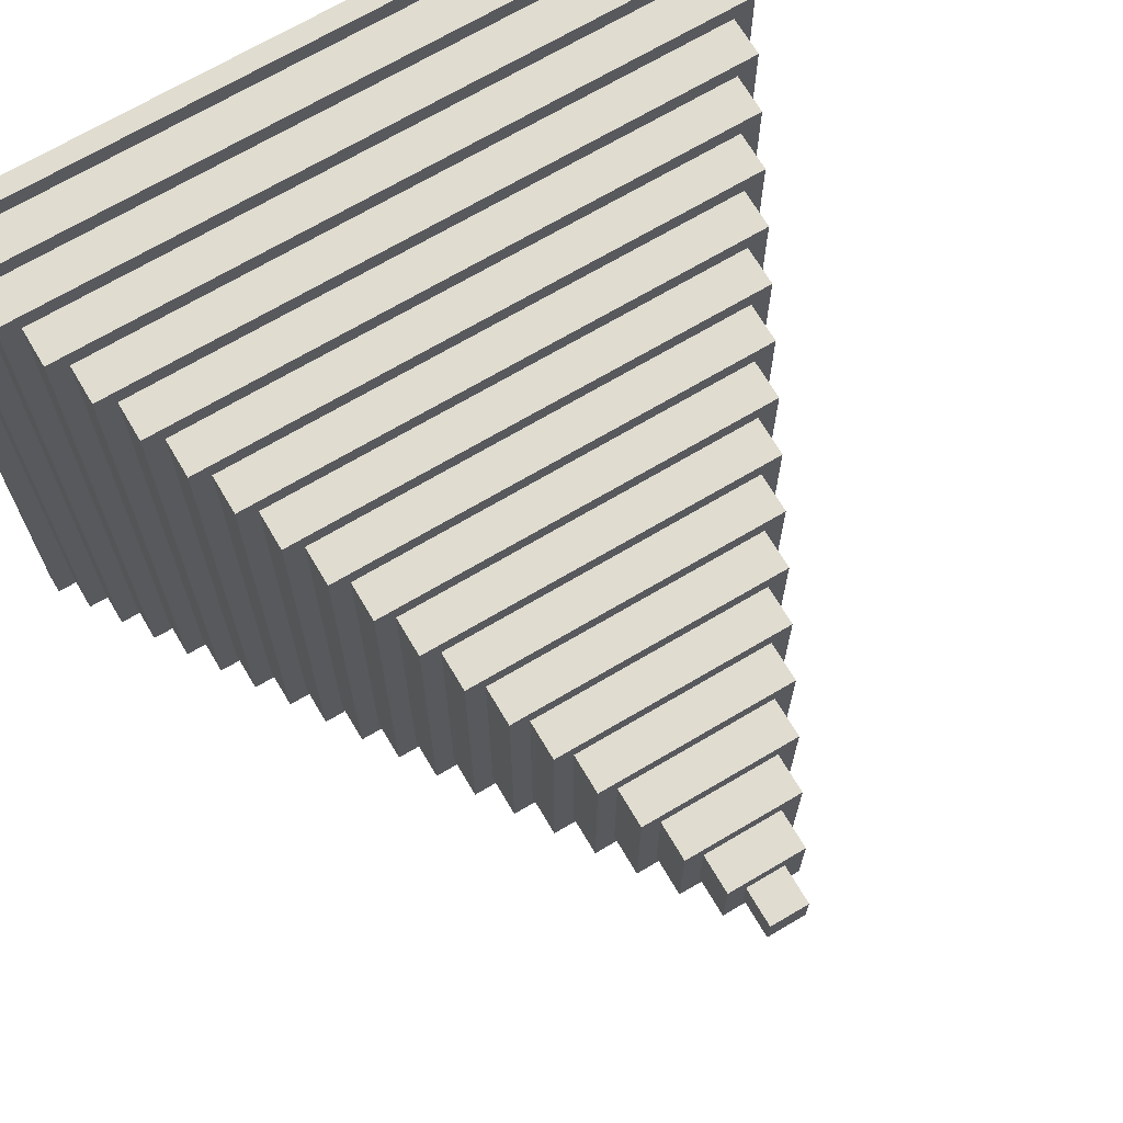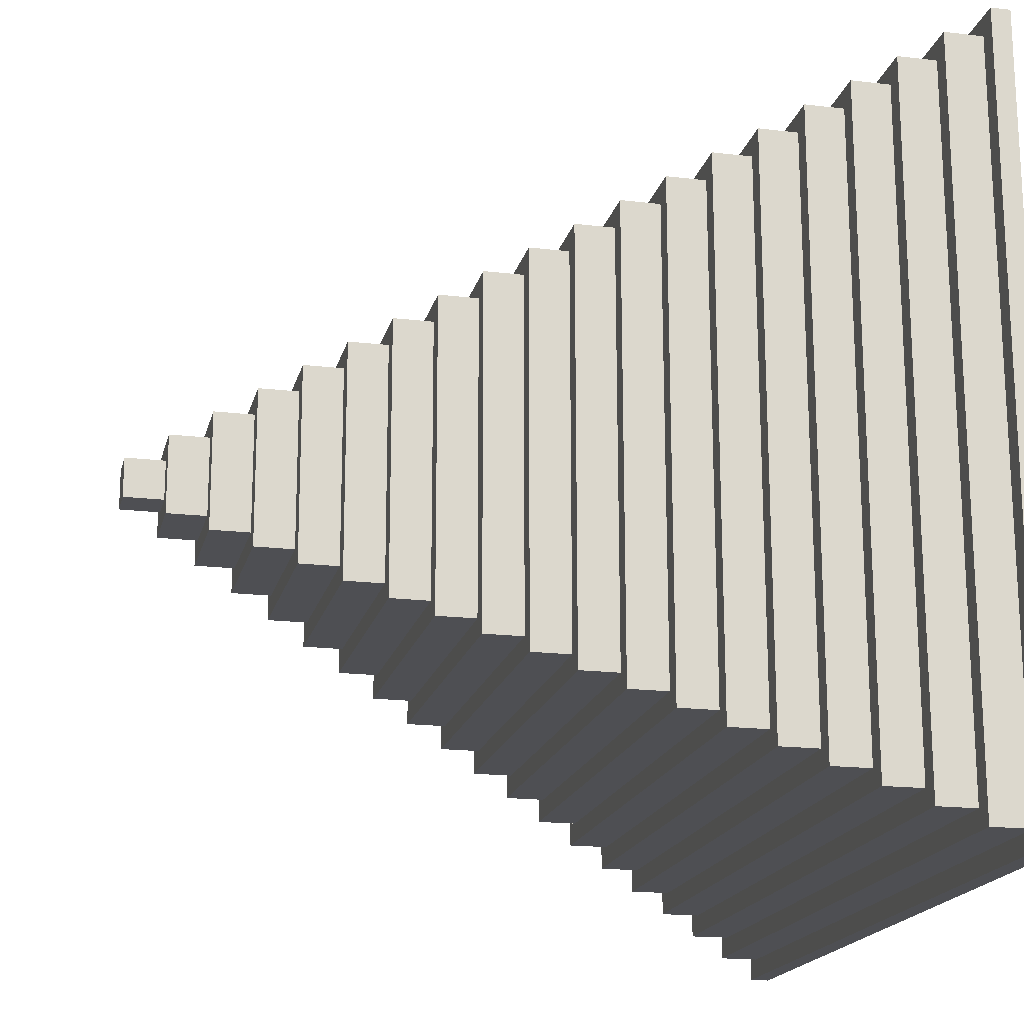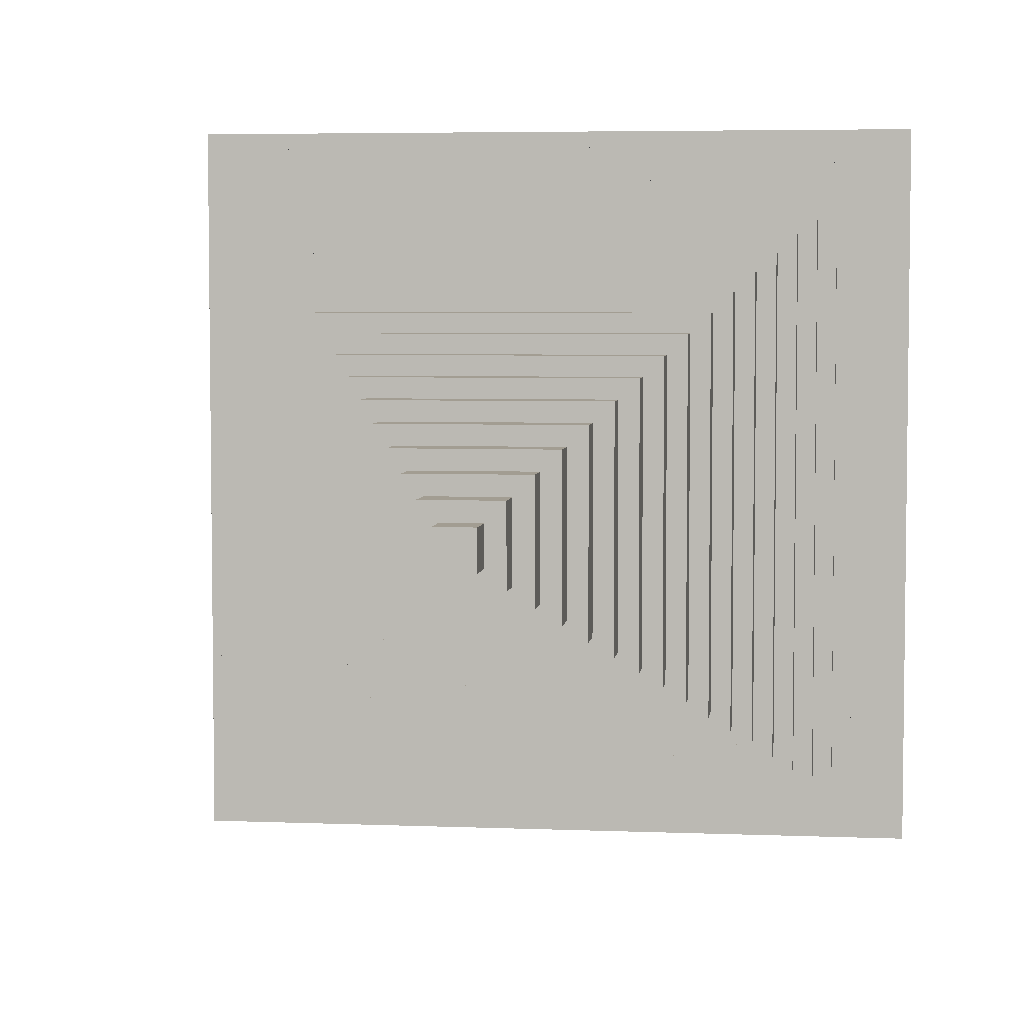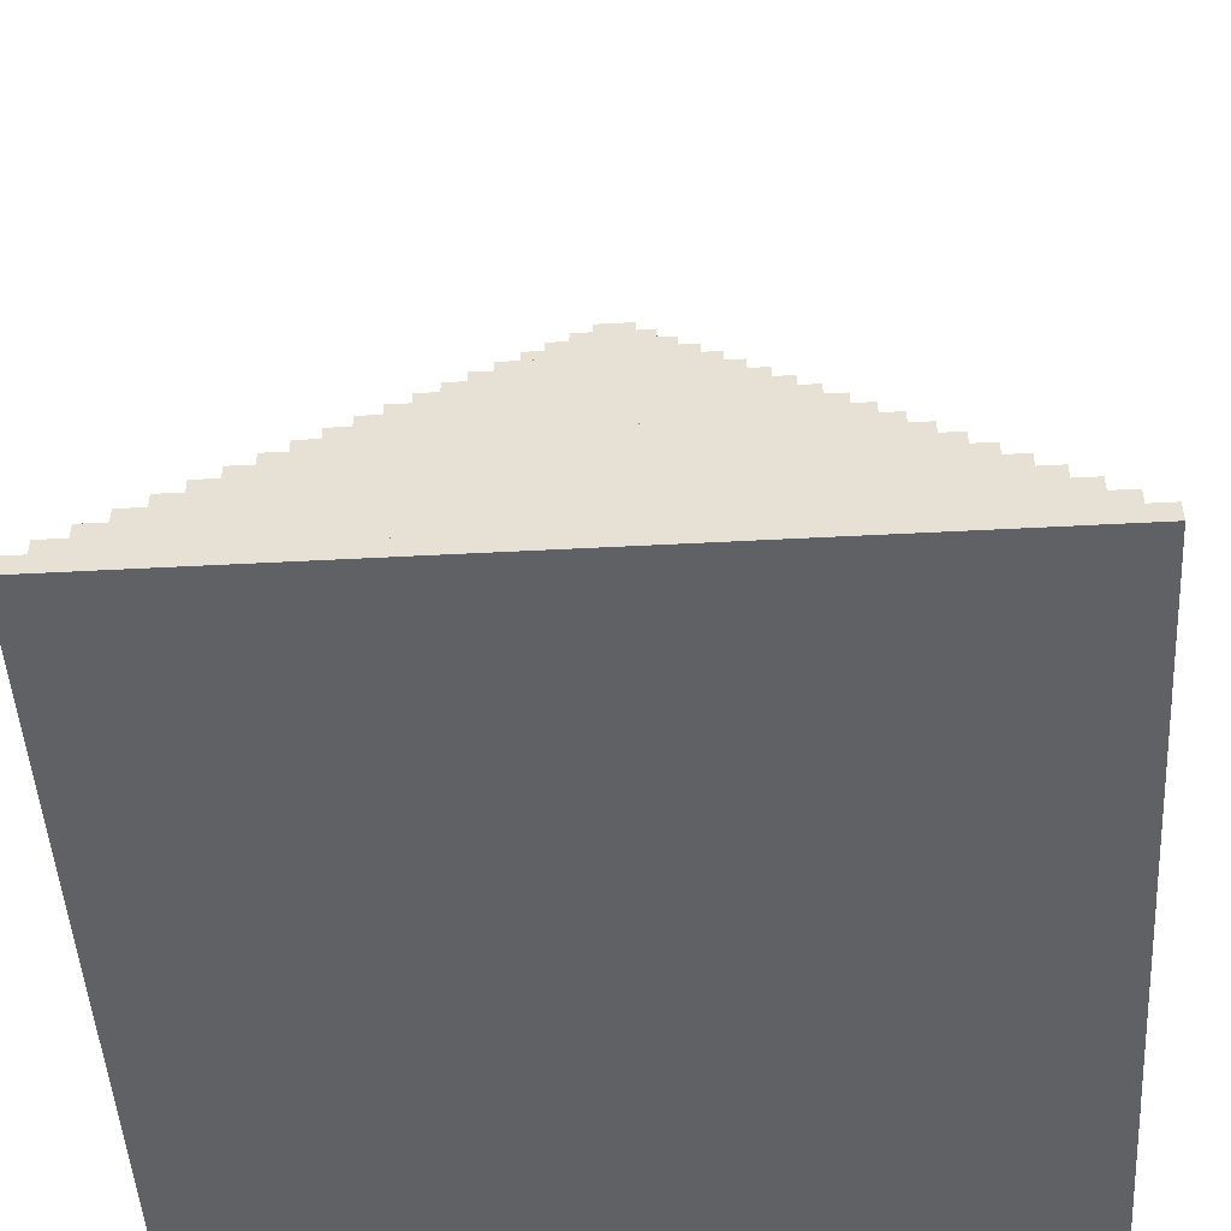
<metadata>
{"format":"obj","ext":"obj","renderer":"f3d","projection":"perspective","resolution":1024,"background":"white","views":[{"elev":69.6,"azim":149.4,"up":"+Z"},{"elev":-18.2,"azim":-103.1,"up":"+Z"},{"elev":4.9,"azim":-172.7,"up":"+Z"},{"elev":-48.9,"azim":-86.6,"up":"+Y"}]}
</metadata>
<code>
o
v -2 0 2
v -2 0 -2
v -2 0.1 2
v -2 0.1 -2
v -1.9 0.1 1.9
v -1.9 0.1 -1.9
v -1.9 0.3 1.9
v -1.9 0.3 -1.9
v -1.8 0.3 1.8
v -1.8 0.3 -1.8
v -1.8 0.5 1.8
v -1.8 0.5 -1.8
v -1.7 0.5 1.7
v -1.7 0.5 -1.7
v -1.7 0.7 1.7
v -1.7 0.7 -1.7
v -1.6 0.7 1.6
v -1.6 0.7 -1.6
v -1.6 0.9 1.6
v -1.6 0.9 -1.6
v -1.5 0.9 1.5
v -1.5 0.9 -1.5
v -1.5 1.1 1.5
v -1.5 1.1 -1.5
v -1.4 1.1 1.4
v -1.4 1.1 -1.4
v -1.4 1.3 1.4
v -1.4 1.3 -1.4
v -1.3 1.3 1.3
v -1.3 1.3 -1.3
v -1.3 1.5 1.3
v -1.3 1.5 -1.3
v -1.2 1.5 1.2
v -1.2 1.5 -1.2
v -1.2 1.7 1.2
v -1.2 1.7 -1.2
v -1.1 1.7 1.1
v -1.1 1.7 -1.1
v -1.1 1.9 1.1
v -1.1 1.9 -1.1
v -1 1.9 1
v -1 1.9 -1
v -1 2.1 1
v -1 2.1 -1
v -0.9 2.1 0.9
v -0.9 2.1 -0.9
v -0.9 2.3 0.9
v -0.9 2.3 -0.9
v -0.8 2.3 0.8
v -0.8 2.3 -0.8
v -0.8 2.5 0.8
v -0.8 2.5 -0.8
v -0.7 2.5 0.7
v -0.7 2.5 -0.7
v -0.7 2.7 0.7
v -0.7 2.7 -0.7
v -0.6 2.7 0.6
v -0.6 2.7 -0.6
v -0.6 2.9 0.6
v -0.6 2.9 -0.6
v -0.5 2.9 0.5
v -0.5 2.9 -0.5
v -0.5 3.1 0.5
v -0.5 3.1 -0.5
v -0.4 3.1 0.4
v -0.4 3.1 -0.4
v -0.4 3.3 0.4
v -0.4 3.3 -0.4
v -0.3 3.3 0.3
v -0.3 3.3 -0.3
v -0.3 3.5 0.3
v -0.3 3.5 -0.3
v -0.2 3.5 0.2
v -0.2 3.5 -0.2
v -0.2 3.7 0.2
v -0.2 3.7 -0.2
v -0.1 3.7 0.1
v -0.1 3.7 -0.1
v -0.1 3.9 0.1
v -0.1 3.9 -0.1
v 0.1 3.7 0.1
v 0.1 3.7 -0.1
v 0.1 3.9 0.1
v 0.1 3.9 -0.1
v 0.2 3.5 0.2
v 0.2 3.5 -0.2
v 0.2 3.7 0.2
v 0.2 3.7 -0.2
v 0.3 3.3 0.3
v 0.3 3.3 -0.3
v 0.3 3.5 0.3
v 0.3 3.5 -0.3
v 0.4 3.1 0.4
v 0.4 3.1 -0.4
v 0.4 3.3 0.4
v 0.4 3.3 -0.4
v 0.5 2.9 0.5
v 0.5 2.9 -0.5
v 0.5 3.1 0.5
v 0.5 3.1 -0.5
v 0.6 2.7 0.6
v 0.6 2.7 -0.6
v 0.6 2.9 0.6
v 0.6 2.9 -0.6
v 0.7 2.5 0.7
v 0.7 2.5 -0.7
v 0.7 2.7 0.7
v 0.7 2.7 -0.7
v 0.8 2.3 0.8
v 0.8 2.3 -0.8
v 0.8 2.5 0.8
v 0.8 2.5 -0.8
v 0.9 2.1 0.9
v 0.9 2.1 -0.9
v 0.9 2.3 0.9
v 0.9 2.3 -0.9
v 1 1.9 1
v 1 1.9 -1
v 1 2.1 1
v 1 2.1 -1
v 1.1 1.7 1.1
v 1.1 1.7 -1.1
v 1.1 1.9 1.1
v 1.1 1.9 -1.1
v 1.2 1.5 1.2
v 1.2 1.5 -1.2
v 1.2 1.7 1.2
v 1.2 1.7 -1.2
v 1.3 1.3 1.3
v 1.3 1.3 -1.3
v 1.3 1.5 1.3
v 1.3 1.5 -1.3
v 1.4 1.1 1.4
v 1.4 1.1 -1.4
v 1.4 1.3 1.4
v 1.4 1.3 -1.4
v 1.5 0.9 1.5
v 1.5 0.9 -1.5
v 1.5 1.1 1.5
v 1.5 1.1 -1.5
v 1.6 0.7 1.6
v 1.6 0.7 -1.6
v 1.6 0.9 1.6
v 1.6 0.9 -1.6
v 1.7 0.5 1.7
v 1.7 0.5 -1.7
v 1.7 0.7 1.7
v 1.7 0.7 -1.7
v 1.8 0.3 1.8
v 1.8 0.3 -1.8
v 1.8 0.5 1.8
v 1.8 0.5 -1.8
v 1.9 0.1 1.9
v 1.9 0.1 -1.9
v 1.9 0.3 1.9
v 1.9 0.3 -1.9
v 2 0 2
v 2 0 -2
v 2 0.1 2
v 2 0.1 -2
v -2 0 2
v -2 0.1 2
v 2 0 2
v 2 0.1 2
v -1.9 0.1 1.9
v -1.9 0.3 1.9
v 1.9 0.1 1.9
v 1.9 0.3 1.9
v -1.8 0.3 1.8
v -1.8 0.5 1.8
v 1.8 0.3 1.8
v 1.8 0.5 1.8
v -1.7 0.5 1.7
v -1.7 0.7 1.7
v 1.7 0.5 1.7
v 1.7 0.7 1.7
v -1.6 0.7 1.6
v -1.6 0.9 1.6
v 1.6 0.7 1.6
v 1.6 0.9 1.6
v -1.5 0.9 1.5
v -1.5 1.1 1.5
v 1.5 0.9 1.5
v 1.5 1.1 1.5
v -1.4 1.1 1.4
v -1.4 1.3 1.4
v 1.4 1.1 1.4
v 1.4 1.3 1.4
v -1.3 1.3 1.3
v -1.3 1.5 1.3
v 1.3 1.3 1.3
v 1.3 1.5 1.3
v -1.2 1.5 1.2
v -1.2 1.7 1.2
v 1.2 1.5 1.2
v 1.2 1.7 1.2
v -1.1 1.7 1.1
v -1.1 1.9 1.1
v 1.1 1.7 1.1
v 1.1 1.9 1.1
v -1 1.9 1
v -1 2.1 1
v 1 1.9 1
v 1 2.1 1
v -0.9 2.1 0.9
v -0.9 2.3 0.9
v 0.9 2.1 0.9
v 0.9 2.3 0.9
v -0.8 2.3 0.8
v -0.8 2.5 0.8
v 0.8 2.3 0.8
v 0.8 2.5 0.8
v -0.7 2.5 0.7
v -0.7 2.7 0.7
v 0.7 2.5 0.7
v 0.7 2.7 0.7
v -0.6 2.7 0.6
v -0.6 2.9 0.6
v 0.6 2.7 0.6
v 0.6 2.9 0.6
v -0.5 2.9 0.5
v -0.5 3.1 0.5
v 0.5 2.9 0.5
v 0.5 3.1 0.5
v -0.4 3.1 0.4
v -0.4 3.3 0.4
v 0.4 3.1 0.4
v 0.4 3.3 0.4
v -0.3 3.3 0.3
v -0.3 3.5 0.3
v 0.3 3.3 0.3
v 0.3 3.5 0.3
v -0.2 3.5 0.2
v -0.2 3.7 0.2
v 0.2 3.5 0.2
v 0.2 3.7 0.2
v -0.1 3.7 0.1
v -0.1 3.9 0.1
v 0.1 3.7 0.1
v 0.1 3.9 0.1
v -0.1 3.7 -0.1
v -0.1 3.9 -0.1
v 0.1 3.7 -0.1
v 0.1 3.9 -0.1
v -0.2 3.5 -0.2
v -0.2 3.7 -0.2
v 0.2 3.5 -0.2
v 0.2 3.7 -0.2
v -0.3 3.3 -0.3
v -0.3 3.5 -0.3
v 0.3 3.3 -0.3
v 0.3 3.5 -0.3
v -0.4 3.1 -0.4
v -0.4 3.3 -0.4
v 0.4 3.1 -0.4
v 0.4 3.3 -0.4
v -0.5 2.9 -0.5
v -0.5 3.1 -0.5
v 0.5 2.9 -0.5
v 0.5 3.1 -0.5
v -0.6 2.7 -0.6
v -0.6 2.9 -0.6
v 0.6 2.7 -0.6
v 0.6 2.9 -0.6
v -0.7 2.5 -0.7
v -0.7 2.7 -0.7
v 0.7 2.5 -0.7
v 0.7 2.7 -0.7
v -0.8 2.3 -0.8
v -0.8 2.5 -0.8
v 0.8 2.3 -0.8
v 0.8 2.5 -0.8
v -0.9 2.1 -0.9
v -0.9 2.3 -0.9
v 0.9 2.1 -0.9
v 0.9 2.3 -0.9
v -1 1.9 -1
v -1 2.1 -1
v 1 1.9 -1
v 1 2.1 -1
v -1.1 1.7 -1.1
v -1.1 1.9 -1.1
v 1.1 1.7 -1.1
v 1.1 1.9 -1.1
v -1.2 1.5 -1.2
v -1.2 1.7 -1.2
v 1.2 1.5 -1.2
v 1.2 1.7 -1.2
v -1.3 1.3 -1.3
v -1.3 1.5 -1.3
v 1.3 1.3 -1.3
v 1.3 1.5 -1.3
v -1.4 1.1 -1.4
v -1.4 1.3 -1.4
v 1.4 1.1 -1.4
v 1.4 1.3 -1.4
v -1.5 0.9 -1.5
v -1.5 1.1 -1.5
v 1.5 0.9 -1.5
v 1.5 1.1 -1.5
v -1.6 0.7 -1.6
v -1.6 0.9 -1.6
v 1.6 0.7 -1.6
v 1.6 0.9 -1.6
v -1.7 0.5 -1.7
v -1.7 0.7 -1.7
v 1.7 0.5 -1.7
v 1.7 0.7 -1.7
v -1.8 0.3 -1.8
v -1.8 0.5 -1.8
v 1.8 0.3 -1.8
v 1.8 0.5 -1.8
v -1.9 0.1 -1.9
v -1.9 0.3 -1.9
v 1.9 0.1 -1.9
v 1.9 0.3 -1.9
v -2 0 -2
v -2 0.1 -2
v 2 0 -2
v 2 0.1 -2
v -2 0 2
v 2 0 2
v -2 0 -2
v 2 0 -2
v -2 0.1 2
v 2 0.1 2
v -1.9 0.1 1.9
v 1.9 0.1 1.9
v -1.9 0.1 -1.9
v 1.9 0.1 -1.9
v -2 0.1 -2
v 2 0.1 -2
v -1.9 0.3 1.9
v 1.9 0.3 1.9
v -1.8 0.3 1.8
v 1.8 0.3 1.8
v -1.8 0.3 -1.8
v 1.8 0.3 -1.8
v -1.9 0.3 -1.9
v 1.9 0.3 -1.9
v -1.8 0.5 1.8
v 1.8 0.5 1.8
v -1.7 0.5 1.7
v 1.7 0.5 1.7
v -1.7 0.5 -1.7
v 1.7 0.5 -1.7
v -1.8 0.5 -1.8
v 1.8 0.5 -1.8
v -1.7 0.7 1.7
v 1.7 0.7 1.7
v -1.6 0.7 1.6
v 1.6 0.7 1.6
v -1.6 0.7 -1.6
v 1.6 0.7 -1.6
v -1.7 0.7 -1.7
v 1.7 0.7 -1.7
v -1.6 0.9 1.6
v 1.6 0.9 1.6
v -1.5 0.9 1.5
v 1.5 0.9 1.5
v -1.5 0.9 -1.5
v 1.5 0.9 -1.5
v -1.6 0.9 -1.6
v 1.6 0.9 -1.6
v -1.5 1.1 1.5
v 1.5 1.1 1.5
v -1.4 1.1 1.4
v 1.4 1.1 1.4
v -1.4 1.1 -1.4
v 1.4 1.1 -1.4
v -1.5 1.1 -1.5
v 1.5 1.1 -1.5
v -1.4 1.3 1.4
v 1.4 1.3 1.4
v -1.3 1.3 1.3
v 1.3 1.3 1.3
v -1.3 1.3 -1.3
v 1.3 1.3 -1.3
v -1.4 1.3 -1.4
v 1.4 1.3 -1.4
v -1.3 1.5 1.3
v 1.3 1.5 1.3
v -1.2 1.5 1.2
v 1.2 1.5 1.2
v -1.2 1.5 -1.2
v 1.2 1.5 -1.2
v -1.3 1.5 -1.3
v 1.3 1.5 -1.3
v -1.2 1.7 1.2
v 1.2 1.7 1.2
v -1.1 1.7 1.1
v 1.1 1.7 1.1
v -1.1 1.7 -1.1
v 1.1 1.7 -1.1
v -1.2 1.7 -1.2
v 1.2 1.7 -1.2
v -1.1 1.9 1.1
v 1.1 1.9 1.1
v -1 1.9 1
v 1 1.9 1
v -1 1.9 -1
v 1 1.9 -1
v -1.1 1.9 -1.1
v 1.1 1.9 -1.1
v -1 2.1 1
v 1 2.1 1
v -0.9 2.1 0.9
v 0.9 2.1 0.9
v -0.9 2.1 -0.9
v 0.9 2.1 -0.9
v -1 2.1 -1
v 1 2.1 -1
v -0.9 2.3 0.9
v 0.9 2.3 0.9
v -0.8 2.3 0.8
v 0.8 2.3 0.8
v -0.8 2.3 -0.8
v 0.8 2.3 -0.8
v -0.9 2.3 -0.9
v 0.9 2.3 -0.9
v -0.8 2.5 0.8
v 0.8 2.5 0.8
v -0.7 2.5 0.7
v 0.7 2.5 0.7
v -0.7 2.5 -0.7
v 0.7 2.5 -0.7
v -0.8 2.5 -0.8
v 0.8 2.5 -0.8
v -0.7 2.7 0.7
v 0.7 2.7 0.7
v -0.6 2.7 0.6
v 0.6 2.7 0.6
v -0.6 2.7 -0.6
v 0.6 2.7 -0.6
v -0.7 2.7 -0.7
v 0.7 2.7 -0.7
v -0.6 2.9 0.6
v 0.6 2.9 0.6
v -0.5 2.9 0.5
v 0.5 2.9 0.5
v -0.5 2.9 -0.5
v 0.5 2.9 -0.5
v -0.6 2.9 -0.6
v 0.6 2.9 -0.6
v -0.5 3.1 0.5
v 0.5 3.1 0.5
v -0.4 3.1 0.4
v 0.4 3.1 0.4
v -0.4 3.1 -0.4
v 0.4 3.1 -0.4
v -0.5 3.1 -0.5
v 0.5 3.1 -0.5
v -0.4 3.3 0.4
v 0.4 3.3 0.4
v -0.3 3.3 0.3
v 0.3 3.3 0.3
v -0.3 3.3 -0.3
v 0.3 3.3 -0.3
v -0.4 3.3 -0.4
v 0.4 3.3 -0.4
v -0.3 3.5 0.3
v 0.3 3.5 0.3
v -0.2 3.5 0.2
v 0.2 3.5 0.2
v -0.2 3.5 -0.2
v 0.2 3.5 -0.2
v -0.3 3.5 -0.3
v 0.3 3.5 -0.3
v -0.2 3.7 0.2
v 0.2 3.7 0.2
v -0.1 3.7 0.1
v 0.1 3.7 0.1
v -0.1 3.7 -0.1
v 0.1 3.7 -0.1
v -0.2 3.7 -0.2
v 0.2 3.7 -0.2
v -0.1 3.9 0.1
v 0.1 3.9 0.1
v -0.1 3.9 -0.1
v 0.1 3.9 -0.1
f 3 2 1
f 4 2 3
f 7 6 5
f 8 6 7
f 11 10 9
f 12 10 11
f 15 14 13
f 16 14 15
f 19 18 17
f 20 18 19
f 23 22 21
f 24 22 23
f 27 26 25
f 28 26 27
f 31 30 29
f 32 30 31
f 35 34 33
f 36 34 35
f 39 38 37
f 40 38 39
f 43 42 41
f 44 42 43
f 47 46 45
f 48 46 47
f 51 50 49
f 52 50 51
f 55 54 53
f 56 54 55
f 59 58 57
f 60 58 59
f 63 62 61
f 64 62 63
f 67 66 65
f 68 66 67
f 71 70 69
f 72 70 71
f 75 74 73
f 76 74 75
f 79 78 77
f 80 78 79
f 81 82 83
f 83 82 84
f 85 86 87
f 87 86 88
f 89 90 91
f 91 90 92
f 93 94 95
f 95 94 96
f 97 98 99
f 99 98 100
f 101 102 103
f 103 102 104
f 105 106 107
f 107 106 108
f 109 110 111
f 111 110 112
f 113 114 115
f 115 114 116
f 117 118 119
f 119 118 120
f 121 122 123
f 123 122 124
f 125 126 127
f 127 126 128
f 129 130 131
f 131 130 132
f 133 134 135
f 135 134 136
f 137 138 139
f 139 138 140
f 141 142 143
f 143 142 144
f 145 146 147
f 147 146 148
f 149 150 151
f 151 150 152
f 153 154 155
f 155 154 156
f 157 158 159
f 159 158 160
f 163 162 161
f 164 162 163
f 167 166 165
f 168 166 167
f 171 170 169
f 172 170 171
f 175 174 173
f 176 174 175
f 179 178 177
f 180 178 179
f 183 182 181
f 184 182 183
f 187 186 185
f 188 186 187
f 191 190 189
f 192 190 191
f 195 194 193
f 196 194 195
f 199 198 197
f 200 198 199
f 203 202 201
f 204 202 203
f 207 206 205
f 208 206 207
f 211 210 209
f 212 210 211
f 215 214 213
f 216 214 215
f 219 218 217
f 220 218 219
f 223 222 221
f 224 222 223
f 227 226 225
f 228 226 227
f 231 230 229
f 232 230 231
f 235 234 233
f 236 234 235
f 239 238 237
f 240 238 239
f 241 242 243
f 243 242 244
f 245 246 247
f 247 246 248
f 249 250 251
f 251 250 252
f 253 254 255
f 255 254 256
f 257 258 259
f 259 258 260
f 261 262 263
f 263 262 264
f 265 266 267
f 267 266 268
f 269 270 271
f 271 270 272
f 273 274 275
f 275 274 276
f 277 278 279
f 279 278 280
f 281 282 283
f 283 282 284
f 285 286 287
f 287 286 288
f 289 290 291
f 291 290 292
f 293 294 295
f 295 294 296
f 297 298 299
f 299 298 300
f 301 302 303
f 303 302 304
f 305 306 307
f 307 306 308
f 309 310 311
f 311 310 312
f 313 314 315
f 315 314 316
f 317 318 319
f 319 318 320
f 323 322 321
f 324 322 323
f 325 326 327
f 327 326 328
f 325 327 329
f 328 326 330
f 325 329 331
f 329 330 331
f 330 326 332
f 331 330 332
f 333 334 335
f 335 334 336
f 333 335 337
f 336 334 338
f 333 337 339
f 337 338 339
f 338 334 340
f 339 338 340
f 341 342 343
f 343 342 344
f 341 343 345
f 344 342 346
f 341 345 347
f 345 346 347
f 346 342 348
f 347 346 348
f 349 350 351
f 351 350 352
f 349 351 353
f 352 350 354
f 349 353 355
f 353 354 355
f 354 350 356
f 355 354 356
f 357 358 359
f 359 358 360
f 357 359 361
f 360 358 362
f 357 361 363
f 361 362 363
f 362 358 364
f 363 362 364
f 365 366 367
f 367 366 368
f 365 367 369
f 368 366 370
f 365 369 371
f 369 370 371
f 370 366 372
f 371 370 372
f 373 374 375
f 375 374 376
f 373 375 377
f 376 374 378
f 373 377 379
f 377 378 379
f 378 374 380
f 379 378 380
f 381 382 383
f 383 382 384
f 381 383 385
f 384 382 386
f 381 385 387
f 385 386 387
f 386 382 388
f 387 386 388
f 389 390 391
f 391 390 392
f 389 391 393
f 392 390 394
f 389 393 395
f 393 394 395
f 394 390 396
f 395 394 396
f 397 398 399
f 399 398 400
f 397 399 401
f 400 398 402
f 397 401 403
f 401 402 403
f 402 398 404
f 403 402 404
f 405 406 407
f 407 406 408
f 405 407 409
f 408 406 410
f 405 409 411
f 409 410 411
f 410 406 412
f 411 410 412
f 413 414 415
f 415 414 416
f 413 415 417
f 416 414 418
f 413 417 419
f 417 418 419
f 418 414 420
f 419 418 420
f 421 422 423
f 423 422 424
f 421 423 425
f 424 422 426
f 421 425 427
f 425 426 427
f 426 422 428
f 427 426 428
f 429 430 431
f 431 430 432
f 429 431 433
f 432 430 434
f 429 433 435
f 433 434 435
f 434 430 436
f 435 434 436
f 437 438 439
f 439 438 440
f 437 439 441
f 440 438 442
f 437 441 443
f 441 442 443
f 442 438 444
f 443 442 444
f 445 446 447
f 447 446 448
f 445 447 449
f 448 446 450
f 445 449 451
f 449 450 451
f 450 446 452
f 451 450 452
f 453 454 455
f 455 454 456
f 453 455 457
f 456 454 458
f 453 457 459
f 457 458 459
f 458 454 460
f 459 458 460
f 461 462 463
f 463 462 464
f 461 463 465
f 464 462 466
f 461 465 467
f 465 466 467
f 466 462 468
f 467 466 468
f 469 470 471
f 471 470 472
f 469 471 473
f 472 470 474
f 469 473 475
f 473 474 475
f 474 470 476
f 475 474 476
f 477 478 479
f 479 478 480

</code>
